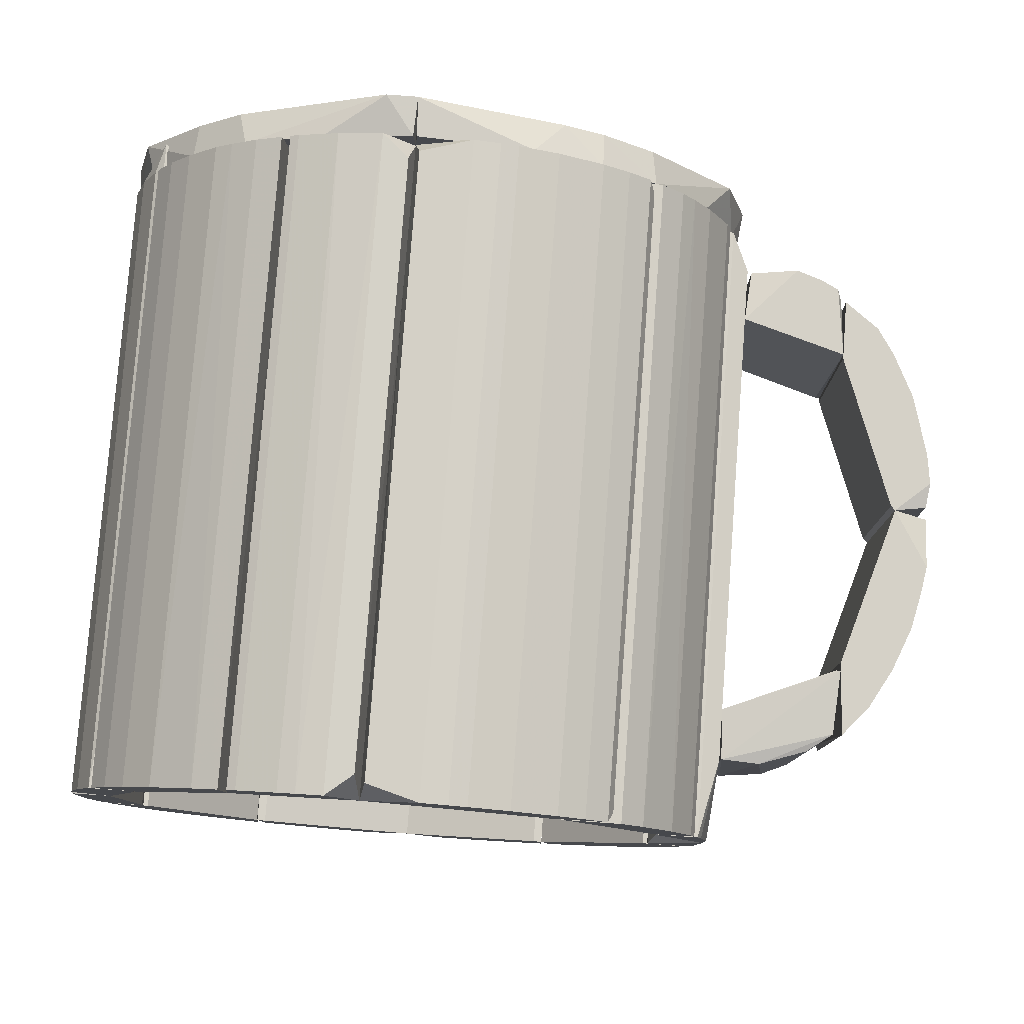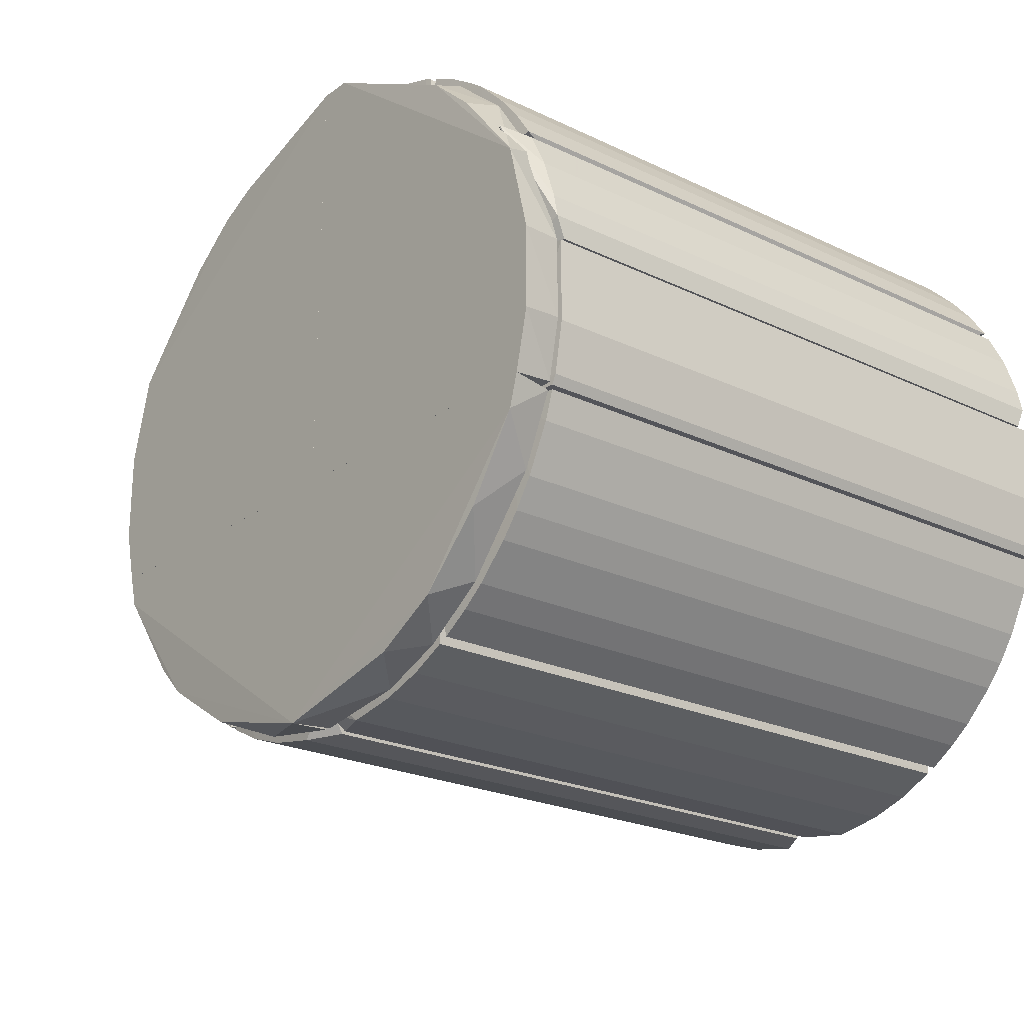
<metadata>
{"format":"obj","ext":"obj","renderer":"f3d","projection":"perspective","resolution":1024,"background":"white","views":[{"elev":79.2,"azim":4.3,"up":"+Y"},{"elev":-22.7,"azim":-129.3,"up":"+Y"}]}
</metadata>
<code>
o hull_0
v 0.07025 -0.01413 0.08553
v 0.08007 -0.01496 0.07093
v 0.07057 -0.01496 0.08655
v 0.07057 0.01491 0.08655
v 0.07804 0.01491 0.07569
v 0.076 -0.01496 0.07976
v 0.08279 -0.01496 0.05872
v 0.08279 0.01491 0.05872
v 0.06989 -0.01496 0.075
v 0.06989 0.01491 0.075
v 0.07736 -0.01496 0.04989
v 0.07736 0.01491 0.04989
v 0.08243 0.01408 0.05091
v 0.08243 -0.01413 0.05091
v 0.07464 -0.01496 0.0818
v 0.07464 0.01491 0.0818
v 0.08211 0.01491 0.0628
v 0.08075 0.01491 0.0689
v 0.08143 -0.01496 0.06619
f 16 15 6
f 12 11 9
f 9 11 7
f 5 12 4
f 9 7 15
f 11 12 13
f 12 9 10
f 4 12 10
f 9 15 3
f 15 4 3
f 12 5 17
f 15 7 2
f 7 11 14
f 11 13 14
f 13 7 14
f 5 4 16
f 4 15 16
f 13 12 8
f 7 13 8
f 12 17 8
f 17 7 8
f 17 5 18
f 5 2 18
f 10 9 1
f 4 10 1
f 9 3 1
f 3 4 1
f 7 17 19
f 2 7 19
f 17 18 19
f 18 2 19
f 2 5 6
f 15 2 6
f 5 16 6
o hull_1
v 0.05796 0.01351 0.0919
v 0.06921 -0.01496 0.07637
v 0.06921 0.01491 0.07637
v 0.05156 -0.01496 0.08384
v 0.05156 0.01491 0.08384
v 0.06103 -0.01345 0.09122
v 0.06929 -0.01399 0.08641
v 0.06929 0.01394 0.08641
v 0.05193 0.01431 0.09168
v 0.05193 -0.01437 0.09168
v 0.05418 -0.01376 0.092
v 0.06527 0.0133 0.08936
v 0.06527 -0.01336 0.08936
v 0.06989 -0.01496 0.07637
v 0.06989 0.01491 0.07637
f 25 26 32
f 29 23 33
f 23 29 24
f 23 24 22
f 29 33 26
f 24 29 28
f 29 26 25
f 31 26 27
f 26 33 27
f 27 28 20
f 25 31 20
f 31 27 20
f 22 24 34
f 33 22 34
f 24 28 34
f 27 33 34
f 28 27 34
f 33 23 21
f 23 22 21
f 22 33 21
f 28 29 30
f 29 25 30
f 20 28 30
f 25 20 30
f 26 31 32
f 31 25 32
o hull_2
v 0.06786 -0.01496 0.02546
v 0.06786 0.01491 0.01595
v 0.06786 0.01491 0.02546
v 0.07939 -0.01496 0.03089
v 0.07939 0.01491 0.03089
v 0.07668 -0.01496 0.04921
v 0.07668 0.01491 0.04921
v 0.08211 0.01491 0.04038
v 0.08279 -0.01496 0.04514
v 0.08279 0.01491 0.04514
v 0.076 -0.01496 0.0241
v 0.076 0.01491 0.0241
v 0.07329 -0.01496 0.02003
v 0.07329 0.01491 0.02003
v 0.06813 -0.01441 0.01658
v 0.08238 0.01408 0.04895
v 0.08238 -0.01414 0.04895
v 0.07736 -0.01496 0.04989
v 0.07736 0.01491 0.04989
v 0.08075 -0.01496 0.03495
f 51 53 52
f 36 49 35
f 35 45 40
f 41 35 40
f 41 36 37
f 36 35 37
f 35 41 37
f 36 41 46
f 40 45 54
f 46 41 42
f 49 36 47
f 35 49 47
f 45 35 47
f 46 45 47
f 45 46 39
f 46 42 39
f 42 54 39
f 50 51 43
f 40 54 43
f 54 42 43
f 36 46 48
f 47 36 48
f 46 47 48
f 41 40 53
f 51 50 53
f 42 41 53
f 42 53 44
f 50 43 44
f 43 42 44
f 53 50 44
f 54 45 38
f 45 39 38
f 39 54 38
f 43 51 52
f 40 43 52
f 53 40 52
o hull_3
v 0.06721 -0.01378 0.01549
v 0.06721 0.01373 0.01549
v 0.05231 -0.01359 0.01182
v 0.05231 0.01354 0.01182
v 0.05971 -0.01496 0.0112
v 0.05971 0.01491 0.0112
v 0.05157 -0.01496 0.02002
v 0.05157 0.01491 0.02002
v 0.06649 -0.01496 0.01392
v 0.06649 0.01491 0.01392
v 0.06378 0.01491 0.01256
v 0.06717 -0.01496 0.02478
v 0.06785 -0.01496 0.02478
v 0.06785 0.01491 0.02478
f 64 63 65
f 57 61 62
f 67 61 63
f 62 68 60
f 57 62 58
f 60 57 58
f 62 60 58
f 61 57 59
f 63 61 59
f 57 60 59
f 68 67 56
f 60 68 64
f 68 56 64
f 56 63 64
f 61 67 66
f 62 61 66
f 67 68 66
f 68 62 66
f 67 63 55
f 56 67 55
f 63 56 55
f 63 59 65
f 59 60 65
f 60 64 65
o hull_4
v 0.04558 0.000554 0.1005
v 0.04558 0.000554 0.009428
v 0.04953 0.01355 0.1042
v 0.05156 0.01491 0.09196
v 0.05156 0.01491 0.01189
v 0.05152 5.4e-05 0.09158
v 0.05155 -7e-06 0.012
v 0.04274 0.01559 0.1042
v 0.04274 0.01355 0.1042
v 0.04267 0.01364 0.004999
v 0.04267 0.01571 0.004999
v 0.04885 0.01559 0.1042
v 0.04885 0.01559 0.00577
v 0.05088 0.006764 0.1042
v 0.05088 -2.6e-05 0.1042
v 0.05088 -2.6e-05 0.00577
f 83 72 82
f 83 71 76
f 70 78 84
f 83 70 84
f 78 70 69
f 70 83 69
f 78 76 79
f 84 78 79
f 84 73 75
f 83 84 75
f 73 72 75
f 73 84 81
f 72 73 81
f 84 79 81
f 72 83 74
f 83 75 74
f 75 72 74
f 83 76 77
f 76 78 77
f 78 69 77
f 69 83 77
f 76 71 80
f 71 72 80
f 79 76 80
f 72 81 80
f 81 79 80
f 71 83 82
f 72 71 82
o hull_5
v 0.04558 -0.000578 0.1006
v 0.04558 -0.000578 0.009406
v 0.04953 -0.0136 0.00577
v 0.05156 -0.01496 0.09196
v 0.05156 -0.01496 0.01189
v 0.05152 -0.000103 0.09158
v 0.0502 -0.01089 0.1042
v 0.05155 -4.5e-05 0.012
v 0.04274 -0.01496 0.1042
v 0.04274 -0.0136 0.1042
v 0.04267 -0.0137 0.004999
v 0.04267 -0.01508 0.004999
v 0.04885 -0.01496 0.1042
v 0.05088 -2.6e-05 0.1042
v 0.05088 -2.6e-05 0.00577
f 88 91 97
f 96 95 99
f 95 96 93
f 99 95 86
f 95 85 86
f 85 99 86
f 96 89 88
f 88 90 98
f 99 85 98
f 93 91 98
f 91 88 98
f 89 99 92
f 88 89 92
f 90 88 92
f 98 90 92
f 99 98 92
f 89 96 87
f 99 89 87
f 96 99 87
f 85 95 94
f 95 93 94
f 98 85 94
f 93 98 94
f 93 96 97
f 91 93 97
f 96 88 97
o hull_6
v 0.01083 0.0502 0.1042
v 0.01083 0.0502 0.00577
v 0.02591 0.03652 0.004999
v 0.03465 0.03687 0.1026
v 0.03465 0.03687 0.007398
v 0.01966 0.04749 0.1042
v 0.01966 0.04749 0.00577
v 0.01355 0.04953 0.1042
v 0.01355 0.04953 0.00577
v 0.02577 0.03663 0.1042
v 0.03391 0.03867 0.1042
v 0.03391 0.03867 0.00577
v 0.02645 0.0441 0.1042
v 0.02645 0.0441 0.00577
v -0.002351 0.04548 0.004999
v 0.03052 0.04138 0.1042
v 0.03052 0.04138 0.00577
v -0.002059 0.04545 0.1042
v 0.006763 0.05088 0.1042
v 0.006763 0.05088 0.00577
v -0.001211 0.05056 0.102
v -0.001211 0.05056 0.008006
f 105 108 107
f 117 110 100
f 102 117 114
f 114 117 120
f 110 117 109
f 117 102 109
f 100 110 105
f 114 120 121
f 106 105 112
f 105 110 112
f 100 101 119
f 101 114 119
f 114 121 119
f 121 120 119
f 110 109 103
f 109 102 103
f 104 110 103
f 102 104 103
f 117 100 118
f 120 117 118
f 100 119 118
f 119 120 118
f 116 102 113
f 102 106 113
f 106 112 113
f 112 116 113
f 116 110 111
f 102 116 111
f 110 104 111
f 104 102 111
f 101 100 108
f 114 101 108
f 102 114 108
f 106 102 108
f 105 106 108
f 110 116 115
f 112 110 115
f 116 112 115
f 100 105 107
f 108 100 107
o hull_7
v 0.04804 0.01572 0.1036
v 0.03595 0.03663 0.1042
v 0.03595 0.03663 0.00577
v 0.04817 0.01762 0.1042
v 0.04817 0.01762 0.00577
v 0.02696 0.0361 0.004999
v 0.04138 0.03052 0.00577
v 0.02713 0.03595 0.1042
v 0.0441 0.02645 0.1042
v 0.0441 0.02645 0.00577
v 0.04213 0.01542 0.004999
v 0.04812 0.01564 0.005991
v 0.04206 0.01559 0.1042
v 0.03934 0.03324 0.1042
v 0.03934 0.03324 0.00577
v 0.04749 0.01966 0.1042
v 0.04749 0.01966 0.00577
f 138 125 126
f 132 127 128
f 127 132 129
f 130 129 134
f 129 132 134
f 129 130 123
f 127 129 123
f 134 132 122
f 132 133 122
f 127 123 124
f 130 134 125
f 134 122 125
f 122 133 125
f 130 128 135
f 123 130 135
f 124 123 135
f 132 128 131
f 128 130 131
f 138 132 131
f 130 138 131
f 128 127 136
f 127 124 136
f 135 128 136
f 124 135 136
f 138 130 137
f 130 125 137
f 125 138 137
f 133 132 126
f 132 138 126
f 125 133 126
o hull_8
v -0.01089 0.0502 0.1042
v -0.0219 0.03994 0.004999
v -0.002063 0.04545 0.1042
v -0.001909 0.04545 0.004999
v -0.02107 0.04681 0.1042
v -0.02107 0.04681 0.00577
v -0.0136 0.04953 0.1042
v -0.0136 0.04953 0.00577
v -0.003288 0.04476 0.004999
v -0.002735 0.05051 0.1008
v -0.002735 0.05051 0.009132
v -0.003421 0.04478 0.1042
v -0.02175 0.04002 0.1042
v -0.01971 0.04749 0.1042
v -0.01971 0.04749 0.00577
v -0.006815 0.05088 0.1042
v -0.006815 0.05088 0.00577
v -0.02039 0.04002 0.1042
v -0.02052 0.03994 0.004999
f 146 152 145
f 148 141 142
f 151 141 143
f 143 141 139
f 148 142 149
f 142 155 149
f 155 148 149
f 141 151 150
f 142 141 150
f 155 142 146
f 139 155 146
f 142 157 140
f 157 151 140
f 143 144 140
f 151 143 140
f 146 142 140
f 151 157 156
f 150 151 156
f 157 150 156
f 157 142 147
f 142 150 147
f 150 157 147
f 141 148 154
f 148 155 154
f 139 141 154
f 155 139 154
f 144 143 152
f 143 139 152
f 152 146 153
f 140 144 153
f 146 140 153
f 144 152 153
f 139 146 145
f 152 139 145
o hull_9
v -0.03057 0.04138 0.00577
v -0.02157 0.0394 0.004999
v -0.02243 0.04613 0.1042
v -0.02243 0.04613 0.00577
v -0.04363 0.02557 0.1019
v -0.04363 0.02557 0.008028
v -0.03736 0.02509 0.1042
v -0.02175 0.03934 0.1042
v -0.03743 0.02492 0.004999
v -0.04415 0.02645 0.1042
v -0.04415 0.02645 0.00577
v -0.04143 0.03052 0.1042
v -0.04143 0.03052 0.00577
v -0.03804 0.03459 0.1042
v -0.03804 0.03459 0.00577
v -0.03329 0.03934 0.1042
v -0.03329 0.03934 0.00577
v -0.0265 0.0441 0.1042
v -0.0265 0.0441 0.00577
f 168 169 170
f 160 167 164
f 164 166 159
f 164 159 165
f 160 164 165
f 159 160 165
f 160 159 161
f 167 160 173
f 167 173 169
f 168 167 169
f 166 164 162
f 164 167 162
f 167 168 162
f 160 161 175
f 173 160 175
f 158 173 175
f 168 166 163
f 166 162 163
f 162 168 163
f 166 172 174
f 159 166 174
f 172 173 174
f 158 159 174
f 173 158 174
f 173 172 171
f 169 173 171
f 172 169 171
f 161 159 176
f 159 158 176
f 175 161 176
f 158 175 176
f 172 166 170
f 166 168 170
f 169 172 170
o hull_10
v -0.05009 0.007007 0.1029
v -0.05009 0.007007 0.007086
v -0.04483 0.006762 0.1042
v -0.04483 0.006762 0.00577
v -0.04483 0.02509 0.1042
v -0.04483 0.02509 0.00577
v -0.04958 0.01355 0.1042
v -0.04958 0.01355 0.00577
v -0.03804 0.02509 0.1042
v -0.03804 0.02373 0.1042
v -0.05026 0.01016 0.1042
v -0.05026 0.01016 0.00577
v -0.04754 0.01966 0.1042
v -0.04754 0.01966 0.00577
v -0.03794 0.02523 0.004999
v -0.03794 0.02385 0.004999
v -0.04341 0.02595 0.08728
v -0.04341 0.02595 0.001139
v -0.04415 0.007998 0.004999
v -0.04415 0.00812 0.1042
f 195 186 196
f 188 178 187
f 187 179 186
f 178 188 195
f 187 186 189
f 178 179 177
f 187 178 177
f 179 187 177
f 195 188 194
f 186 191 185
f 189 186 185
f 189 182 190
f 182 194 190
f 182 189 181
f 194 182 181
f 189 185 181
f 191 186 192
f 186 195 192
f 194 191 192
f 195 194 192
f 179 178 180
f 178 195 180
f 195 179 180
f 191 194 193
f 185 191 193
f 194 181 193
f 181 185 193
f 188 187 184
f 194 188 184
f 189 190 184
f 190 194 184
f 187 189 183
f 184 187 183
f 189 184 183
f 186 179 196
f 179 195 196
o hull_11
v -0.04483 0.006762 0.1042
v -0.04483 0.006762 0.00577
v -0.05094 0.006081 0.1042
v -0.05094 0.006081 0.00577
v -0.05094 -0.006134 0.1042
v -0.05094 -0.006134 0.00577
v -0.04279 -0.01496 0.1042
v -0.04279 -0.0136 0.1042
v -0.04273 -0.01513 0.004999
v -0.04273 -0.01375 0.004999
v -0.05017 0.006496 0.006976
v -0.05017 0.006496 0.103
v -0.0489 -0.01496 0.1042
v -0.0489 -0.01496 0.00577
v -0.04958 -0.0136 0.1042
v -0.04958 -0.0136 0.00577
f 198 200 207
f 212 210 211
f 210 212 205
f 198 208 197
f 211 203 197
f 212 211 201
f 211 197 201
f 205 212 202
f 200 205 202
f 212 201 202
f 201 200 202
f 208 200 199
f 197 208 199
f 200 201 199
f 201 197 199
f 211 210 209
f 203 211 209
f 210 205 209
f 205 203 209
f 203 205 206
f 200 198 206
f 205 200 206
f 198 197 206
f 206 197 204
f 197 203 204
f 203 206 204
f 208 198 207
f 200 208 207
o hull_12
v 0.0249 -0.03748 0.004999
v 0.02645 -0.04415 0.1042
v 0.02645 -0.04415 0.00577
v 0.03392 -0.03872 0.1042
v 0.03392 -0.03872 0.00577
v 0.04138 -0.03057 0.00577
v 0.04885 -0.01564 0.1042
v 0.04885 -0.01564 0.00577
v 0.02545 -0.0437 0.007276
v 0.02545 -0.0437 0.1027
v 0.0441 -0.0265 0.1042
v 0.04206 -0.01564 0.1042
v 0.03934 -0.03328 0.1042
v 0.03934 -0.03328 0.00577
v 0.02509 -0.03736 0.1042
v 0.04749 -0.01971 0.1042
v 0.04749 -0.01971 0.00577
v 0.04477 -0.02514 0.00577
v 0.03052 -0.04143 0.1042
v 0.03052 -0.04143 0.00577
v 0.04214 -0.01542 0.004999
f 214 232 231
f 213 221 222
f 213 224 233
f 226 213 233
f 223 224 227
f 224 213 227
f 213 222 227
f 224 223 219
f 220 233 219
f 233 224 219
f 223 227 216
f 222 221 214
f 227 222 214
f 216 227 214
f 223 216 225
f 216 226 225
f 219 223 228
f 220 219 228
f 223 230 228
f 221 213 215
f 213 232 215
f 214 221 215
f 232 214 215
f 213 226 217
f 226 216 217
f 232 213 217
f 216 232 217
f 233 220 229
f 230 233 229
f 220 228 229
f 228 230 229
f 226 233 218
f 230 223 218
f 233 230 218
f 223 225 218
f 225 226 218
f 232 216 231
f 216 214 231
o hull_13
v 0.000461 -0.04552 0.004999
v 0.01355 -0.04958 0.1042
v 0.01355 -0.04958 0.00577
v 0.01966 -0.04754 0.1042
v 0.01966 -0.04754 0.00577
v 0.02509 -0.03804 0.1042
v 0.02509 -0.03804 0.00577
v 0.02509 -0.04483 0.1042
v 0.02509 -0.04483 0.00577
v 0.02373 -0.03804 0.1042
v 0.000652 -0.04551 0.1042
v 0.001377 -0.05056 0.1013
v 0.001377 -0.05056 0.008688
v 0.0239 -0.03794 0.004999
v 0.006085 -0.05094 0.1042
v 0.006085 -0.05094 0.00577
f 237 236 238
f 243 239 247
f 239 243 244
f 243 247 244
f 239 244 237
f 244 247 234
f 244 234 245
f 239 237 241
f 242 239 241
f 237 242 241
f 237 244 248
f 245 249 248
f 244 245 248
f 249 234 236
f 234 247 236
f 248 249 236
f 234 249 246
f 249 245 246
f 245 234 246
f 247 239 240
f 239 242 240
f 242 247 240
f 237 248 235
f 236 237 235
f 248 236 235
f 247 242 238
f 242 237 238
f 236 247 238
o hull_14
v -0.01564 -0.0489 0.00577
v -0.02582 -0.03736 0.1042
v -1e-05 -0.0506 0.008223
v -1e-05 -0.0506 0.1017
v -0.02514 -0.04483 0.1042
v -0.02514 -0.04483 0.00577
v -0.0136 -0.04958 0.1042
v -0.0136 -0.04958 0.00577
v -0.02446 -0.03736 0.1042
v -0.01971 -0.04754 0.1042
v -0.01971 -0.04754 0.00577
v 0.000652 -0.04551 0.1042
v 0.000652 -0.0489 0.07296
v 0.000652 -0.04822 0.00577
v -0.006137 -0.05094 0.1042
v -0.006137 -0.05094 0.00577
v -0.02603 -0.03726 0.004999
v -0.02465 -0.03726 0.004999
v 0.00086 -0.04553 0.004999
f 262 252 263
f 258 261 267
f 261 258 254
f 267 261 268
f 261 254 264
f 261 264 253
f 264 252 253
f 264 254 259
f 254 255 259
f 258 267 266
f 267 268 266
f 255 254 266
f 252 264 265
f 254 258 251
f 258 266 251
f 266 254 251
f 259 250 256
f 264 259 256
f 265 264 256
f 268 261 262
f 261 253 262
f 253 252 262
f 250 259 260
f 259 255 260
f 266 250 260
f 255 266 260
f 250 266 257
f 266 268 257
f 268 265 257
f 256 250 257
f 265 256 257
f 265 268 263
f 252 265 263
f 268 262 263
o hull_15
v -0.04211 -0.01564 0.1042
v -0.03057 -0.04143 0.1042
v -0.03057 -0.04143 0.00577
v -0.0265 -0.04415 0.1042
v -0.0265 -0.04415 0.00577
v -0.04219 -0.01542 0.004999
v -0.03397 -0.03871 0.1042
v -0.03397 -0.03871 0.00577
v -0.04415 -0.0265 0.1042
v -0.04415 -0.0265 0.00577
v -0.0489 -0.01564 0.1042
v -0.0489 -0.01564 0.00577
v -0.03872 -0.03396 0.1042
v -0.03872 -0.03396 0.00577
v -0.02582 -0.03668 0.1042
v -0.04143 -0.03057 0.1042
v -0.04143 -0.03057 0.00577
v -0.04754 -0.01971 0.1042
v -0.04754 -0.01971 0.00577
v -0.02564 -0.03679 0.004999
f 277 285 284
f 271 273 270
f 283 286 270
f 286 283 269
f 283 274 269
f 273 271 288
f 274 283 288
f 270 286 281
f 270 273 272
f 283 270 272
f 273 288 272
f 288 283 272
f 286 269 279
f 269 274 279
f 274 280 279
f 280 286 279
f 286 278 277
f 281 286 277
f 271 270 276
f 288 271 276
f 282 288 276
f 281 282 276
f 274 278 287
f 278 286 287
f 280 274 287
f 286 280 287
f 278 274 285
f 274 288 285
f 288 282 285
f 282 281 285
f 277 278 285
f 270 281 275
f 276 270 275
f 281 276 275
f 281 277 284
f 285 281 284
o hull_16
v 0.05088 -0.006807 -0.000339
v 0.05088 0.006767 -0.000339
v -0.002135 0.04553 0.005778
v 0.04847 -0.01445 0.005722
v 0.04332 0.0261 0.005649
v -0.002058 -0.01496 -0.000339
v -0.002058 0.05088 -0.000339
v 0.02019 0.04421 0
v 0.04884 -0.01496 -0.000339
v 0.04293 -0.01531 0.005802
v 0.03407 0.03515 -0
v 0.03489 0.03663 0.005662
v 0.02622 0.04119 0
v 0.05008 0.007106 0.005677
v 0.02637 0.04316 0.00566
v 0.01581 0.04806 0.005691
v 0.04749 0.01966 -0.000339
v 0.04868 0.01371 0.005667
v -0.001045 -0.0137 0.004999
v 0.05021 -0.006184 0.005693
v -0.001782 0.05054 0.005738
f 302 290 306
f 297 294 295
f 297 295 305
f 305 295 301
f 295 309 304
f 294 297 298
f 307 294 298
f 297 292 298
f 292 297 289
f 297 305 289
f 295 294 291
f 294 307 291
f 309 295 291
f 304 309 291
f 300 304 291
f 307 298 291
f 298 300 291
f 305 300 293
f 289 305 290
f 300 305 299
f 301 300 299
f 305 301 299
f 298 292 308
f 302 298 308
f 292 289 308
f 290 302 308
f 289 290 308
f 300 301 303
f 304 300 303
f 304 303 296
f 301 295 296
f 295 304 296
f 303 301 296
f 298 302 306
f 300 298 306
f 293 300 306
f 305 293 306
f 290 305 306
o hull_17
v -0.02846 0.0418 0.005655
v -0.05018 0.006455 0.005675
v -0.002063 -0.01496 -0.000339
v -0.002063 0.05088 -0.000339
v -0.01593 0.04802 0.005687
v -0.04754 0.01966 -0.000339
v -0.05093 -0.00613 -0.000339
v -0.05093 0.00609 -0.000339
v -0.05028 -0.005487 0.005688
v -0.04294 -0.01527 0.005798
v -0.03736 0.03214 0
v -0.001988 0.04554 0.005779
v -0.04545 0.02221 0.005655
v -0.006818 0.05088 -0.000339
v -0.03012 0.03877 0
v -0.04849 -0.01436 0.005714
v -0.03755 0.03388 0.005639
v -0.0489 -0.01496 -0.000339
v -0.00233 0.05053 0.005736
v -0.002998 -0.0137 0.004999
f 326 324 320
f 312 316 313
f 313 316 315
f 312 329 319
f 316 312 327
f 312 319 327
f 315 324 323
f 328 313 323
f 313 315 323
f 324 310 323
f 312 313 321
f 329 312 321
f 313 328 321
f 319 329 321
f 310 322 321
f 322 319 321
f 318 319 311
f 322 315 311
f 319 322 311
f 322 310 326
f 315 322 326
f 310 324 326
f 323 310 314
f 328 323 314
f 310 321 314
f 321 328 314
f 318 316 325
f 319 318 325
f 316 327 325
f 327 319 325
f 316 318 317
f 315 316 317
f 318 311 317
f 311 315 317
f 324 315 320
f 315 326 320
o hull_18
v 0.03312 -0.03822 0.005506
v 0.03289 -0.03807 0
v 0.02381 -0.04463 0.005558
v 0.001575 -0.01565 0.004999
v 0.04885 -0.01496 -0.000339
v 0.04786 -0.01635 0.005645
v 0.01426 -0.04852 0.005576
v 0.04015 -0.03075 0.005543
v 0.001151 -0.05056 0.005706
v 0.000652 -0.01496 -0.000339
v 0.000652 -0.05093 -0.000339
v 0.03772 -0.03325 0
v 0.02023 -0.04592 0
v 0.04817 -0.01547 0.005683
v 0.04748 -0.01972 -0.000339
v 0.04323 -0.01448 0.005852
v 0.000494 -0.04558 0.005789
f 330 331 341
f 340 339 334
f 339 333 345
f 343 334 345
f 334 339 345
f 338 332 345
f 345 332 337
f 335 343 337
f 343 345 337
f 333 339 346
f 340 338 346
f 339 340 346
f 345 333 346
f 338 345 346
f 340 331 342
f 331 332 342
f 343 335 344
f 331 340 344
f 340 334 344
f 334 343 344
f 335 337 344
f 338 340 336
f 332 338 336
f 340 342 336
f 342 332 336
f 332 331 330
f 337 332 330
f 337 330 341
f 331 344 341
f 344 337 341
o hull_19
v -0.01427 -0.04852 0.005575
v -0.0489 -0.01496 -0.000339
v -0.02381 -0.04463 0.005557
v 0.000182 -0.05059 0.005711
v -0.03951 -0.03084 -0
v 0.000797 -0.04557 0.005787
v -0.04319 -0.01457 0.005836
v -0.000296 -0.01565 0.004999
v -0.02021 -0.04592 -0
v -0.04754 -0.01972 -0.000339
v 0.000652 -0.01496 -0.000339
v 0.000652 -0.05093 -0.000339
v -0.03312 -0.03822 0.005507
v -0.04816 -0.0155 0.005678
v -0.02985 -0.04049 0
v -0.04362 -0.0256 0.005591
f 355 347 349
f 354 352 357
f 352 358 357
f 358 348 357
f 352 354 353
f 354 357 353
f 357 348 353
f 361 359 351
f 359 362 351
f 358 352 350
f 352 353 350
f 347 358 350
f 361 358 355
f 358 347 355
f 353 348 360
f 362 353 360
f 362 360 356
f 348 358 356
f 358 361 356
f 361 351 356
f 351 362 356
f 360 348 356
f 359 361 349
f 362 359 349
f 353 362 349
f 350 353 349
f 347 350 349
f 361 355 349

</code>
